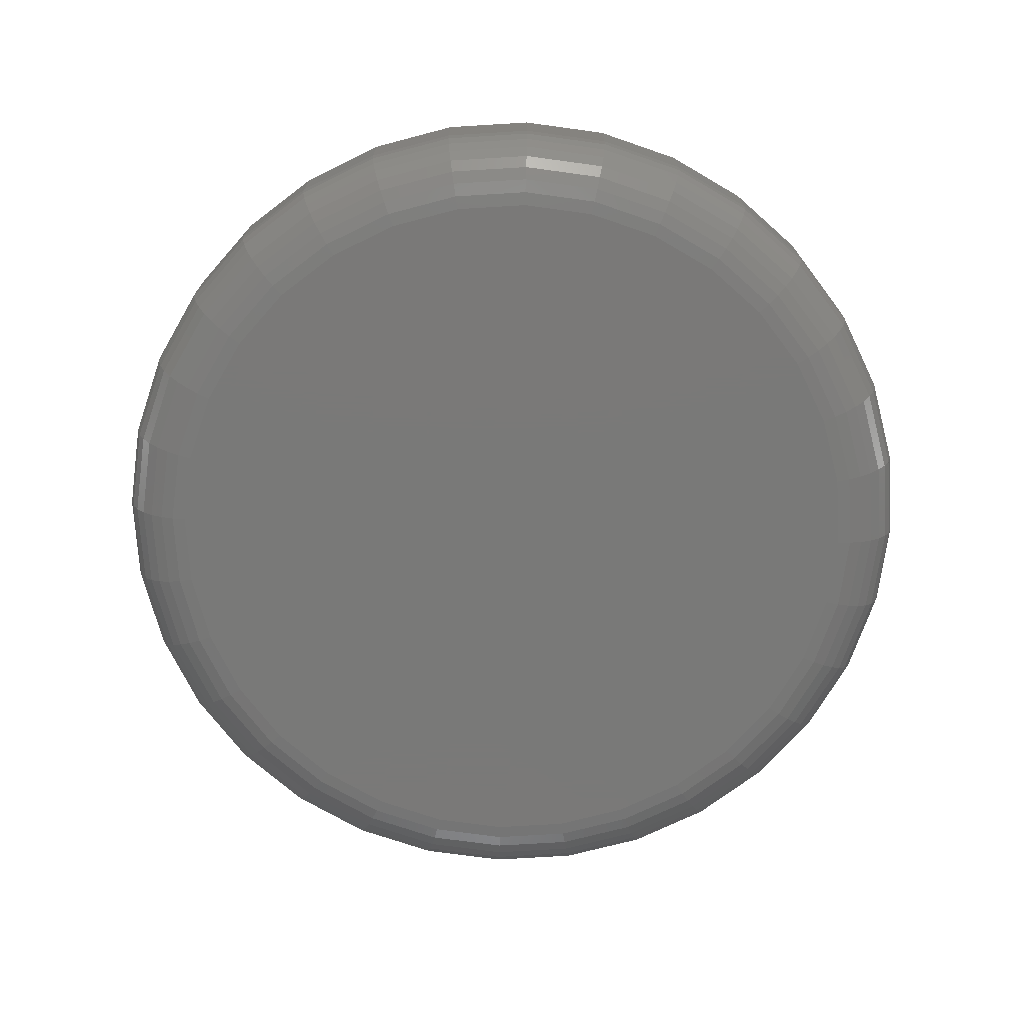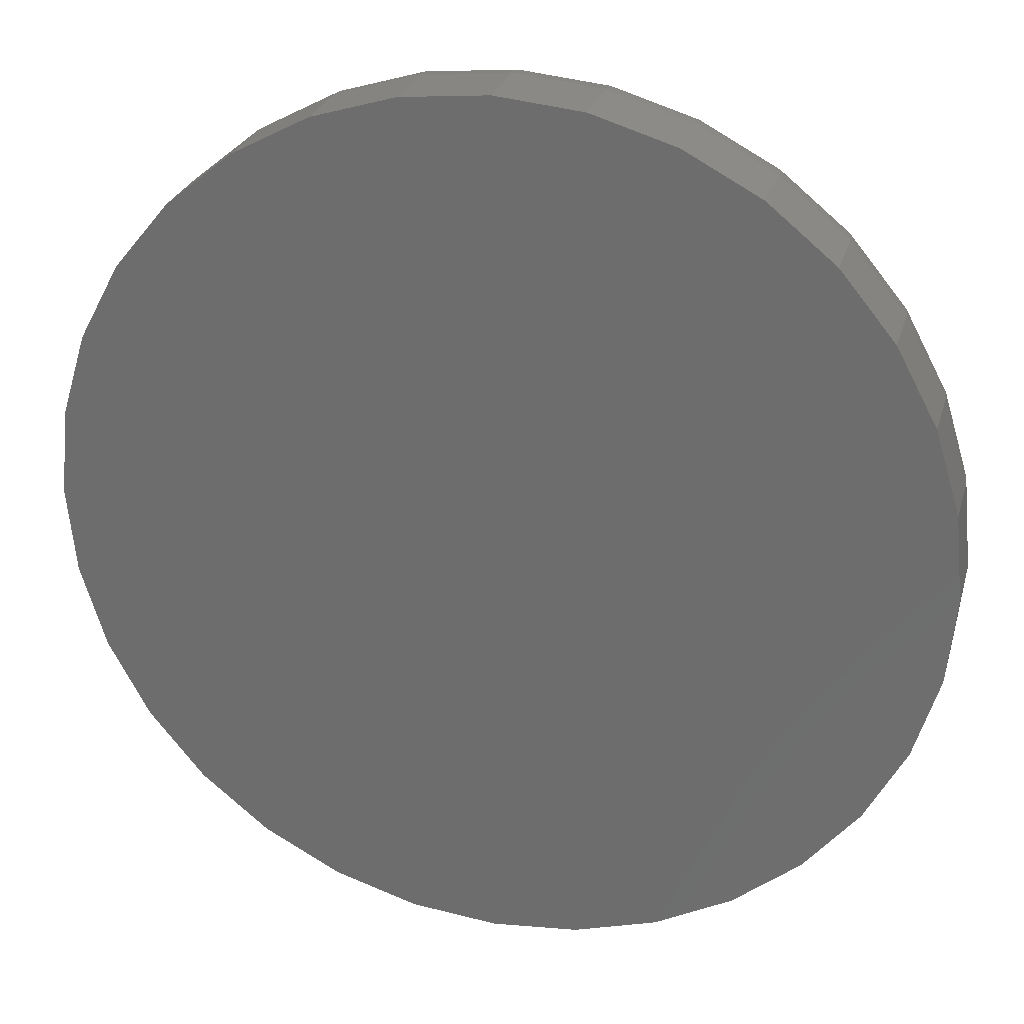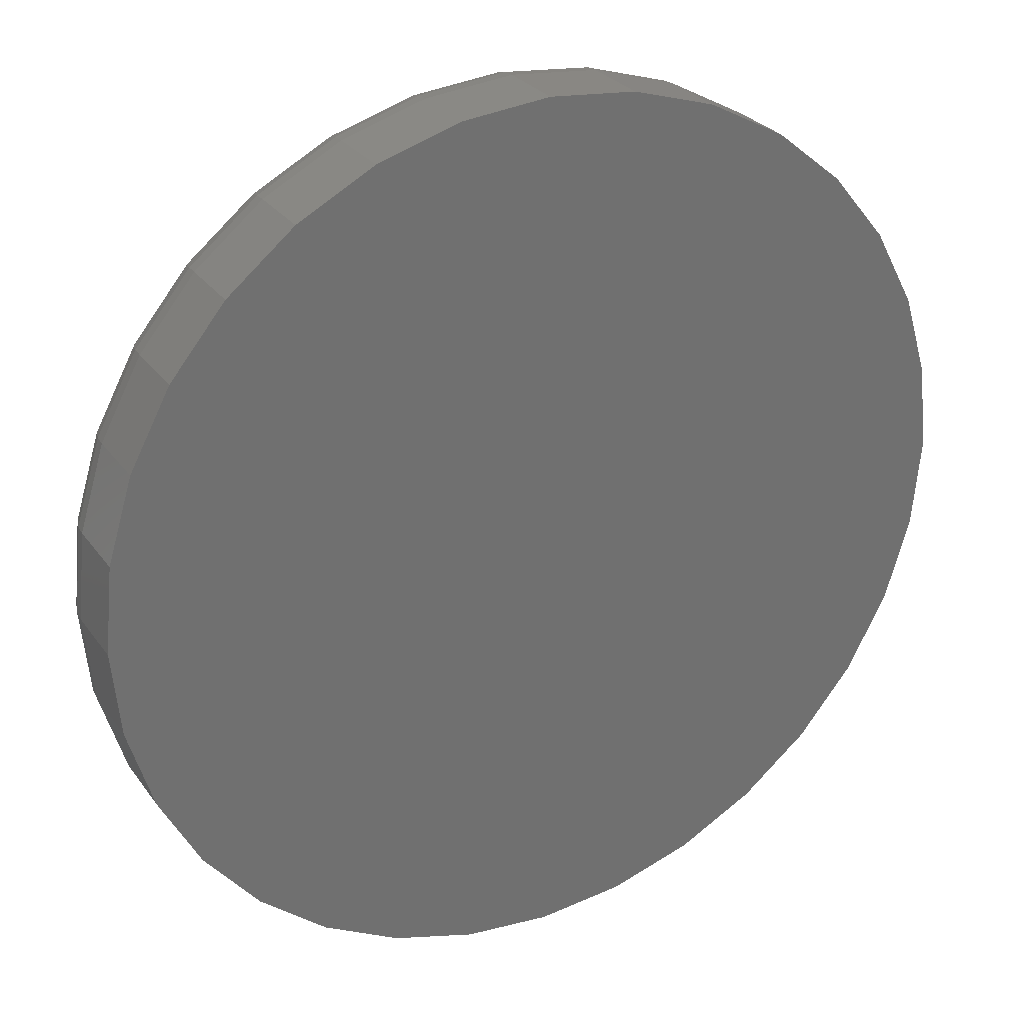
<metadata>
{"format":"stl","ext":"stl","renderer":"f3d","projection":"perspective","resolution":1024,"background":"white","views":[{"elev":-72.2,"azim":-103.4,"up":"+Z"},{"elev":26.8,"azim":15.0,"up":"+Y"},{"elev":27.7,"azim":-28.2,"up":"+Y"}]}
</metadata>
<code>
# stl→obj: 320 verts, 636 faces
v 0.00222 0.6645 0
v 0.03424 0.6613 0
v -0.0298 0.6613 0
v -0.0606 0.652 0
v 0.06504 0.652 0
v 0.03424 0.3393 0
v -0.0298 0.3393 0
v 0.06504 0.3487 0
v 0.00222 0.3362 0
v -0.0606 0.3487 0
v -0.08897 0.3638 0
v 0.09341 0.3638 0
v -0.1138 0.3843 0
v 0.1183 0.3843 0
v -0.1343 0.4091 0
v 0.1387 0.4091 0
v -0.1494 0.4375 0
v 0.1539 0.4375 0
v -0.1588 0.4683 0
v 0.1632 0.4683 0
v -0.1619 0.5003 0
v 0.1664 0.5003 0
v -0.1588 0.5324 0
v 0.1632 0.5324 0
v -0.1494 0.5631 0
v 0.1539 0.5631 0
v -0.1343 0.5915 0
v 0.1387 0.5915 0
v -0.1138 0.6164 0
v 0.1183 0.6164 0
v -0.08897 0.6368 0
v 0.09341 0.6368 0
v 0.1976 0.5003 0.03125
v 0.1976 0.5003 0.0625
v 0.1939 0.4622 0.03125
v 0.1939 0.4622 0.0625
v 0.1827 0.4256 0.03125
v 0.1827 0.4256 0.0625
v 0.1647 0.3918 0.03125
v 0.1647 0.3918 0.0625
v 0.1404 0.3622 0.03125
v 0.1404 0.3622 0.0625
v 0.1108 0.3379 0.03125
v 0.1108 0.3379 0.0625
v 0.07699 0.3198 0.03125
v 0.07699 0.3198 0.0625
v 0.04034 0.3087 0.03125
v 0.04034 0.3087 0.0625
v 0.00222 0.3049 0.03125
v 0.00222 0.3049 0.0625
v -0.0359 0.3087 0.03125
v -0.0359 0.3087 0.0625
v -0.07255 0.3198 0.03125
v -0.07255 0.3198 0.0625
v -0.1063 0.3379 0.03125
v -0.1063 0.3379 0.0625
v -0.1359 0.3622 0.03125
v -0.1359 0.3622 0.0625
v -0.1602 0.3918 0.03125
v -0.1602 0.3918 0.0625
v -0.1783 0.4256 0.03125
v -0.1783 0.4256 0.0625
v -0.1894 0.4622 0.03125
v -0.1894 0.4622 0.0625
v -0.1932 0.5003 0.03125
v -0.1932 0.5003 0.0625
v -0.1894 0.5384 0.03125
v -0.1894 0.5384 0.0625
v -0.1783 0.5751 0.03125
v -0.1783 0.5751 0.0625
v -0.1602 0.6089 0.03125
v -0.1602 0.6089 0.0625
v -0.1359 0.6385 0.03125
v -0.1359 0.6385 0.0625
v -0.1063 0.6628 0.03125
v -0.1063 0.6628 0.0625
v -0.07255 0.6809 0.03125
v -0.07255 0.6809 0.0625
v -0.0359 0.692 0.03125
v -0.0359 0.692 0.0625
v 0.00222 0.6957 0.03125
v 0.00222 0.6957 0.0625
v 0.04034 0.692 0.03125
v 0.04034 0.692 0.0625
v 0.07699 0.6809 0.03125
v 0.07699 0.6809 0.0625
v 0.1108 0.6628 0.03125
v 0.1108 0.6628 0.0625
v 0.1404 0.6385 0.03125
v 0.1404 0.6385 0.0625
v 0.1647 0.6089 0.03125
v 0.1647 0.6089 0.0625
v 0.1827 0.5751 0.03125
v 0.1827 0.5751 0.0625
v 0.1939 0.5384 0.03125
v 0.1939 0.5384 0.0625
v -0.1926 0.5003 0.02515
v -0.1888 0.5383 0.02515
v -0.1908 0.5003 0.01929
v -0.1871 0.538 0.01929
v -0.1879 0.5003 0.01389
v -0.1843 0.5374 0.01389
v -0.184 0.5003 0.009153
v -0.1804 0.5367 0.009153
v -0.1793 0.5003 0.005267
v -0.1758 0.5357 0.005267
v -0.1739 0.5003 0.002379
v -0.1705 0.5347 0.002379
v -0.168 0.5003 0.0006005
v -0.1647 0.5335 0.0006005
v 0.1933 0.5383 0.02515
v 0.197 0.5003 0.02515
v 0.1915 0.538 0.01929
v 0.1952 0.5003 0.01929
v 0.1887 0.5374 0.01389
v 0.1923 0.5003 0.01389
v 0.1849 0.5367 0.009153
v 0.1885 0.5003 0.009153
v 0.1802 0.5357 0.005267
v 0.1837 0.5003 0.005267
v 0.1749 0.5347 0.002379
v 0.1783 0.5003 0.002379
v 0.1692 0.5335 0.0006005
v 0.1725 0.5003 0.0006005
v 0.1822 0.5749 0.02515
v 0.1805 0.5742 0.01929
v 0.1779 0.5731 0.01389
v 0.1743 0.5716 0.009153
v 0.1699 0.5698 0.005267
v 0.1649 0.5677 0.002379
v 0.1595 0.5655 0.0006005
v 0.1642 0.6086 0.02515
v 0.1627 0.6076 0.01929
v 0.1603 0.606 0.01389
v 0.1571 0.6038 0.009153
v 0.1531 0.6012 0.005267
v 0.1486 0.5982 0.002379
v 0.1438 0.5949 0.0006005
v 0.14 0.6381 0.02515
v 0.1387 0.6368 0.01929
v 0.1367 0.6348 0.01389
v 0.1339 0.632 0.009153
v 0.1306 0.6287 0.005267
v 0.1267 0.6249 0.002379
v 0.1226 0.6207 0.0006005
v 0.1104 0.6623 0.02515
v 0.1095 0.6608 0.01929
v 0.1078 0.6584 0.01389
v 0.1057 0.6552 0.009153
v 0.1031 0.6512 0.005267
v 0.1001 0.6468 0.002379
v 0.0968 0.6419 0.0006005
v 0.07676 0.6803 0.02515
v 0.07608 0.6787 0.01929
v 0.07498 0.676 0.01389
v 0.07349 0.6724 0.009153
v 0.07168 0.668 0.005267
v 0.06961 0.663 0.002379
v 0.06737 0.6576 0.0006005
v 0.04022 0.6914 0.02515
v 0.03988 0.6896 0.01929
v 0.03931 0.6868 0.01389
v 0.03855 0.683 0.009153
v 0.03763 0.6783 0.005267
v 0.03658 0.673 0.002379
v 0.03543 0.6673 0.0006005
v 0.00222 0.6951 0.02515
v 0.00222 0.6933 0.01929
v 0.00222 0.6905 0.01389
v 0.00222 0.6866 0.009153
v 0.00222 0.6818 0.005267
v 0.00222 0.6764 0.002379
v 0.00222 0.6706 0.0006005
v -0.03578 0.6914 0.02515
v -0.03544 0.6896 0.01929
v -0.03487 0.6868 0.01389
v -0.03411 0.683 0.009153
v -0.03319 0.6783 0.005267
v -0.03214 0.673 0.002379
v -0.03099 0.6673 0.0006005
v -0.07232 0.6803 0.02515
v -0.07164 0.6787 0.01929
v -0.07054 0.676 0.01389
v -0.06905 0.6724 0.009153
v -0.06724 0.668 0.005267
v -0.06517 0.663 0.002379
v -0.06293 0.6576 0.0006005
v -0.106 0.6623 0.02515
v -0.105 0.6608 0.01929
v -0.1034 0.6584 0.01389
v -0.1013 0.6552 0.009153
v -0.09862 0.6512 0.005267
v -0.09562 0.6468 0.002379
v -0.09236 0.6419 0.0006005
v -0.1355 0.6381 0.02515
v -0.1343 0.6368 0.01929
v -0.1322 0.6348 0.01389
v -0.1295 0.632 0.009153
v -0.1261 0.6287 0.005267
v -0.1223 0.6249 0.002379
v -0.1182 0.6207 0.0006005
v -0.1597 0.6086 0.02515
v -0.1583 0.6076 0.01929
v -0.1559 0.606 0.01389
v -0.1526 0.6038 0.009153
v -0.1487 0.6012 0.005267
v -0.1442 0.5982 0.002379
v -0.1393 0.5949 0.0006005
v -0.1777 0.5749 0.02515
v -0.1761 0.5742 0.01929
v -0.1734 0.5731 0.01389
v -0.1698 0.5716 0.009153
v -0.1655 0.5698 0.005267
v -0.1605 0.5677 0.002379
v -0.1551 0.5655 0.0006005
v 0.1933 0.4623 0.02515
v 0.1915 0.4627 0.01929
v 0.1887 0.4632 0.01389
v 0.1849 0.464 0.009153
v 0.1802 0.4649 0.005267
v 0.1749 0.466 0.002379
v 0.1692 0.4671 0.0006005
v -0.1888 0.4623 0.02515
v -0.1871 0.4627 0.01929
v -0.1843 0.4632 0.01389
v -0.1804 0.464 0.009153
v -0.1758 0.4649 0.005267
v -0.1705 0.466 0.002379
v -0.1647 0.4671 0.0006005
v -0.1777 0.4258 0.02515
v -0.1761 0.4265 0.01929
v -0.1734 0.4276 0.01389
v -0.1698 0.4291 0.009153
v -0.1655 0.4309 0.005267
v -0.1605 0.4329 0.002379
v -0.1551 0.4352 0.0006005
v -0.1597 0.3921 0.02515
v -0.1583 0.3931 0.01929
v -0.1559 0.3947 0.01389
v -0.1526 0.3969 0.009153
v -0.1487 0.3995 0.005267
v -0.1442 0.4025 0.002379
v -0.1393 0.4057 0.0006005
v -0.1355 0.3626 0.02515
v -0.1343 0.3638 0.01929
v -0.1322 0.3659 0.01389
v -0.1295 0.3686 0.009153
v -0.1261 0.372 0.005267
v -0.1223 0.3758 0.002379
v -0.1182 0.38 0.0006005
v -0.106 0.3384 0.02515
v -0.105 0.3398 0.01929
v -0.1034 0.3422 0.01389
v -0.1013 0.3455 0.009153
v -0.09862 0.3494 0.005267
v -0.09562 0.3539 0.002379
v -0.09236 0.3588 0.0006005
v -0.07232 0.3204 0.02515
v -0.07164 0.322 0.01929
v -0.07054 0.3247 0.01389
v -0.06905 0.3283 0.009153
v -0.06724 0.3326 0.005267
v -0.06517 0.3376 0.002379
v -0.06293 0.343 0.0006005
v -0.03578 0.3093 0.02515
v -0.03544 0.311 0.01929
v -0.03487 0.3139 0.01389
v -0.03411 0.3177 0.009153
v -0.03319 0.3223 0.005267
v -0.03214 0.3276 0.002379
v -0.03099 0.3334 0.0006005
v 0.00222 0.3055 0.02515
v 0.00222 0.3073 0.01929
v 0.00222 0.3102 0.01389
v 0.00222 0.3141 0.009153
v 0.00222 0.3188 0.005267
v 0.00222 0.3242 0.002379
v 0.00222 0.3301 0.0006005
v 0.04022 0.3093 0.02515
v 0.03988 0.311 0.01929
v 0.03931 0.3139 0.01389
v 0.03855 0.3177 0.009153
v 0.03763 0.3223 0.005267
v 0.03658 0.3276 0.002379
v 0.03543 0.3334 0.0006005
v 0.07676 0.3204 0.02515
v 0.07608 0.322 0.01929
v 0.07498 0.3247 0.01389
v 0.07349 0.3283 0.009153
v 0.07168 0.3326 0.005267
v 0.06961 0.3376 0.002379
v 0.06737 0.343 0.0006005
v 0.1104 0.3384 0.02515
v 0.1095 0.3398 0.01929
v 0.1078 0.3422 0.01389
v 0.1057 0.3455 0.009153
v 0.1031 0.3494 0.005267
v 0.1001 0.3539 0.002379
v 0.0968 0.3588 0.0006005
v 0.14 0.3626 0.02515
v 0.1387 0.3638 0.01929
v 0.1367 0.3659 0.01389
v 0.1339 0.3686 0.009153
v 0.1306 0.372 0.005267
v 0.1267 0.3758 0.002379
v 0.1226 0.38 0.0006005
v 0.1642 0.3921 0.02515
v 0.1627 0.3931 0.01929
v 0.1603 0.3947 0.01389
v 0.1571 0.3969 0.009153
v 0.1531 0.3995 0.005267
v 0.1486 0.4025 0.002379
v 0.1438 0.4057 0.0006005
v 0.1822 0.4258 0.02515
v 0.1805 0.4265 0.01929
v 0.1779 0.4276 0.01389
v 0.1743 0.4291 0.009153
v 0.1699 0.4309 0.005267
v 0.1649 0.4329 0.002379
v 0.1595 0.4352 0.0006005
f 1 2 3
f 4 3 2
f 5 4 2
f 6 7 8
f 9 7 6
f 7 10 8
f 8 10 11
f 8 11 12
f 12 11 13
f 12 13 14
f 14 13 15
f 14 15 16
f 16 15 17
f 16 17 18
f 18 17 19
f 18 19 20
f 20 19 21
f 20 21 22
f 22 21 23
f 22 23 24
f 24 23 25
f 24 25 26
f 26 25 27
f 26 27 28
f 28 27 29
f 28 29 30
f 30 29 31
f 30 31 32
f 32 31 4
f 32 4 5
f 33 34 35
f 35 34 36
f 35 36 37
f 37 36 38
f 37 38 39
f 39 38 40
f 39 40 41
f 41 40 42
f 41 42 43
f 43 42 44
f 43 44 45
f 45 44 46
f 45 46 47
f 47 46 48
f 47 48 49
f 49 48 50
f 49 50 51
f 51 50 52
f 51 52 53
f 53 52 54
f 53 54 55
f 55 54 56
f 55 56 57
f 57 56 58
f 57 58 59
f 59 58 60
f 59 60 61
f 61 60 62
f 61 62 63
f 63 62 64
f 63 64 65
f 65 64 66
f 65 66 67
f 67 66 68
f 67 68 69
f 69 68 70
f 69 70 71
f 71 70 72
f 71 72 73
f 73 72 74
f 73 74 75
f 75 74 76
f 75 76 77
f 77 76 78
f 77 78 79
f 79 78 80
f 79 80 81
f 81 80 82
f 81 82 83
f 83 82 84
f 83 84 85
f 85 84 86
f 85 86 87
f 87 86 88
f 87 88 89
f 89 88 90
f 89 90 91
f 91 90 92
f 91 92 93
f 93 92 94
f 93 94 95
f 95 94 96
f 95 96 33
f 33 96 34
f 65 67 97
f 97 67 98
f 97 98 99
f 99 98 100
f 99 100 101
f 101 100 102
f 101 102 103
f 103 102 104
f 103 104 105
f 105 104 106
f 105 106 107
f 107 106 108
f 107 108 109
f 109 108 110
f 109 110 21
f 21 110 23
f 95 33 111
f 111 33 112
f 111 112 113
f 113 112 114
f 113 114 115
f 115 114 116
f 115 116 117
f 117 116 118
f 117 118 119
f 119 118 120
f 119 120 121
f 121 120 122
f 121 122 123
f 123 122 124
f 123 124 24
f 24 124 22
f 93 95 125
f 125 95 111
f 125 111 126
f 126 111 113
f 126 113 127
f 127 113 115
f 127 115 128
f 128 115 117
f 128 117 129
f 129 117 119
f 129 119 130
f 130 119 121
f 130 121 131
f 131 121 123
f 131 123 26
f 26 123 24
f 91 93 132
f 132 93 125
f 132 125 133
f 133 125 126
f 133 126 134
f 134 126 127
f 134 127 135
f 135 127 128
f 135 128 136
f 136 128 129
f 136 129 137
f 137 129 130
f 137 130 138
f 138 130 131
f 138 131 28
f 28 131 26
f 89 91 139
f 139 91 132
f 139 132 140
f 140 132 133
f 140 133 141
f 141 133 134
f 141 134 142
f 142 134 135
f 142 135 143
f 143 135 136
f 143 136 144
f 144 136 137
f 144 137 145
f 145 137 138
f 145 138 30
f 30 138 28
f 87 89 146
f 146 89 139
f 146 139 147
f 147 139 140
f 147 140 148
f 148 140 141
f 148 141 149
f 149 141 142
f 149 142 150
f 150 142 143
f 150 143 151
f 151 143 144
f 151 144 152
f 152 144 145
f 152 145 32
f 32 145 30
f 85 87 153
f 153 87 146
f 153 146 154
f 154 146 147
f 154 147 155
f 155 147 148
f 155 148 156
f 156 148 149
f 156 149 157
f 157 149 150
f 157 150 158
f 158 150 151
f 158 151 159
f 159 151 152
f 159 152 5
f 5 152 32
f 83 85 160
f 160 85 153
f 160 153 161
f 161 153 154
f 161 154 162
f 162 154 155
f 162 155 163
f 163 155 156
f 163 156 164
f 164 156 157
f 164 157 165
f 165 157 158
f 165 158 166
f 166 158 159
f 166 159 2
f 2 159 5
f 81 83 167
f 167 83 160
f 167 160 168
f 168 160 161
f 168 161 169
f 169 161 162
f 169 162 170
f 170 162 163
f 170 163 171
f 171 163 164
f 171 164 172
f 172 164 165
f 172 165 173
f 173 165 166
f 173 166 1
f 1 166 2
f 79 81 174
f 174 81 167
f 174 167 175
f 175 167 168
f 175 168 176
f 176 168 169
f 176 169 177
f 177 169 170
f 177 170 178
f 178 170 171
f 178 171 179
f 179 171 172
f 179 172 180
f 180 172 173
f 180 173 3
f 3 173 1
f 77 79 181
f 181 79 174
f 181 174 182
f 182 174 175
f 182 175 183
f 183 175 176
f 183 176 184
f 184 176 177
f 184 177 185
f 185 177 178
f 185 178 186
f 186 178 179
f 186 179 187
f 187 179 180
f 187 180 4
f 4 180 3
f 75 77 188
f 188 77 181
f 188 181 189
f 189 181 182
f 189 182 190
f 190 182 183
f 190 183 191
f 191 183 184
f 191 184 192
f 192 184 185
f 192 185 193
f 193 185 186
f 193 186 194
f 194 186 187
f 194 187 31
f 31 187 4
f 73 75 195
f 195 75 188
f 195 188 196
f 196 188 189
f 196 189 197
f 197 189 190
f 197 190 198
f 198 190 191
f 198 191 199
f 199 191 192
f 199 192 200
f 200 192 193
f 200 193 201
f 201 193 194
f 201 194 29
f 29 194 31
f 71 73 202
f 202 73 195
f 202 195 203
f 203 195 196
f 203 196 204
f 204 196 197
f 204 197 205
f 205 197 198
f 205 198 206
f 206 198 199
f 206 199 207
f 207 199 200
f 207 200 208
f 208 200 201
f 208 201 27
f 27 201 29
f 69 71 209
f 209 71 202
f 209 202 210
f 210 202 203
f 210 203 211
f 211 203 204
f 211 204 212
f 212 204 205
f 212 205 213
f 213 205 206
f 213 206 214
f 214 206 207
f 214 207 215
f 215 207 208
f 215 208 25
f 25 208 27
f 67 69 98
f 98 69 209
f 98 209 100
f 100 209 210
f 100 210 102
f 102 210 211
f 102 211 104
f 104 211 212
f 104 212 106
f 106 212 213
f 106 213 108
f 108 213 214
f 108 214 110
f 110 214 215
f 110 215 23
f 23 215 25
f 33 35 112
f 112 35 216
f 112 216 114
f 114 216 217
f 114 217 116
f 116 217 218
f 116 218 118
f 118 218 219
f 118 219 120
f 120 219 220
f 120 220 122
f 122 220 221
f 122 221 124
f 124 221 222
f 124 222 22
f 22 222 20
f 63 65 223
f 223 65 97
f 223 97 224
f 224 97 99
f 224 99 225
f 225 99 101
f 225 101 226
f 226 101 103
f 226 103 227
f 227 103 105
f 227 105 228
f 228 105 107
f 228 107 229
f 229 107 109
f 229 109 19
f 19 109 21
f 61 63 230
f 230 63 223
f 230 223 231
f 231 223 224
f 231 224 232
f 232 224 225
f 232 225 233
f 233 225 226
f 233 226 234
f 234 226 227
f 234 227 235
f 235 227 228
f 235 228 236
f 236 228 229
f 236 229 17
f 17 229 19
f 59 61 237
f 237 61 230
f 237 230 238
f 238 230 231
f 238 231 239
f 239 231 232
f 239 232 240
f 240 232 233
f 240 233 241
f 241 233 234
f 241 234 242
f 242 234 235
f 242 235 243
f 243 235 236
f 243 236 15
f 15 236 17
f 57 59 244
f 244 59 237
f 244 237 245
f 245 237 238
f 245 238 246
f 246 238 239
f 246 239 247
f 247 239 240
f 247 240 248
f 248 240 241
f 248 241 249
f 249 241 242
f 249 242 250
f 250 242 243
f 250 243 13
f 13 243 15
f 55 57 251
f 251 57 244
f 251 244 252
f 252 244 245
f 252 245 253
f 253 245 246
f 253 246 254
f 254 246 247
f 254 247 255
f 255 247 248
f 255 248 256
f 256 248 249
f 256 249 257
f 257 249 250
f 257 250 11
f 11 250 13
f 53 55 258
f 258 55 251
f 258 251 259
f 259 251 252
f 259 252 260
f 260 252 253
f 260 253 261
f 261 253 254
f 261 254 262
f 262 254 255
f 262 255 263
f 263 255 256
f 263 256 264
f 264 256 257
f 264 257 10
f 10 257 11
f 51 53 265
f 265 53 258
f 265 258 266
f 266 258 259
f 266 259 267
f 267 259 260
f 267 260 268
f 268 260 261
f 268 261 269
f 269 261 262
f 269 262 270
f 270 262 263
f 270 263 271
f 271 263 264
f 271 264 7
f 7 264 10
f 49 51 272
f 272 51 265
f 272 265 273
f 273 265 266
f 273 266 274
f 274 266 267
f 274 267 275
f 275 267 268
f 275 268 276
f 276 268 269
f 276 269 277
f 277 269 270
f 277 270 278
f 278 270 271
f 278 271 9
f 9 271 7
f 47 49 279
f 279 49 272
f 279 272 280
f 280 272 273
f 280 273 281
f 281 273 274
f 281 274 282
f 282 274 275
f 282 275 283
f 283 275 276
f 283 276 284
f 284 276 277
f 284 277 285
f 285 277 278
f 285 278 6
f 6 278 9
f 45 47 286
f 286 47 279
f 286 279 287
f 287 279 280
f 287 280 288
f 288 280 281
f 288 281 289
f 289 281 282
f 289 282 290
f 290 282 283
f 290 283 291
f 291 283 284
f 291 284 292
f 292 284 285
f 292 285 8
f 8 285 6
f 43 45 293
f 293 45 286
f 293 286 294
f 294 286 287
f 294 287 295
f 295 287 288
f 295 288 296
f 296 288 289
f 296 289 297
f 297 289 290
f 297 290 298
f 298 290 291
f 298 291 299
f 299 291 292
f 299 292 12
f 12 292 8
f 41 43 300
f 300 43 293
f 300 293 301
f 301 293 294
f 301 294 302
f 302 294 295
f 302 295 303
f 303 295 296
f 303 296 304
f 304 296 297
f 304 297 305
f 305 297 298
f 305 298 306
f 306 298 299
f 306 299 14
f 14 299 12
f 39 41 307
f 307 41 300
f 307 300 308
f 308 300 301
f 308 301 309
f 309 301 302
f 309 302 310
f 310 302 303
f 310 303 311
f 311 303 304
f 311 304 312
f 312 304 305
f 312 305 313
f 313 305 306
f 313 306 16
f 16 306 14
f 37 39 314
f 314 39 307
f 314 307 315
f 315 307 308
f 315 308 316
f 316 308 309
f 316 309 317
f 317 309 310
f 317 310 318
f 318 310 311
f 318 311 319
f 319 311 312
f 319 312 320
f 320 312 313
f 320 313 18
f 18 313 16
f 35 37 216
f 216 37 314
f 216 314 217
f 217 314 315
f 217 315 218
f 218 315 316
f 218 316 219
f 219 316 317
f 219 317 220
f 220 317 318
f 220 318 221
f 221 318 319
f 221 319 222
f 222 319 320
f 222 320 20
f 20 320 18
f 80 84 82
f 84 80 78
f 84 78 86
f 46 52 48
f 48 52 50
f 86 78 88
f 88 78 76
f 88 76 90
f 90 76 74
f 90 74 92
f 92 74 72
f 92 72 94
f 94 72 70
f 94 70 96
f 96 70 68
f 96 68 34
f 34 68 66
f 34 66 36
f 36 66 64
f 36 64 38
f 38 64 62
f 38 62 40
f 40 62 60
f 40 60 42
f 42 60 58
f 42 58 44
f 44 58 56
f 44 56 46
f 46 56 54
f 46 54 52

</code>
